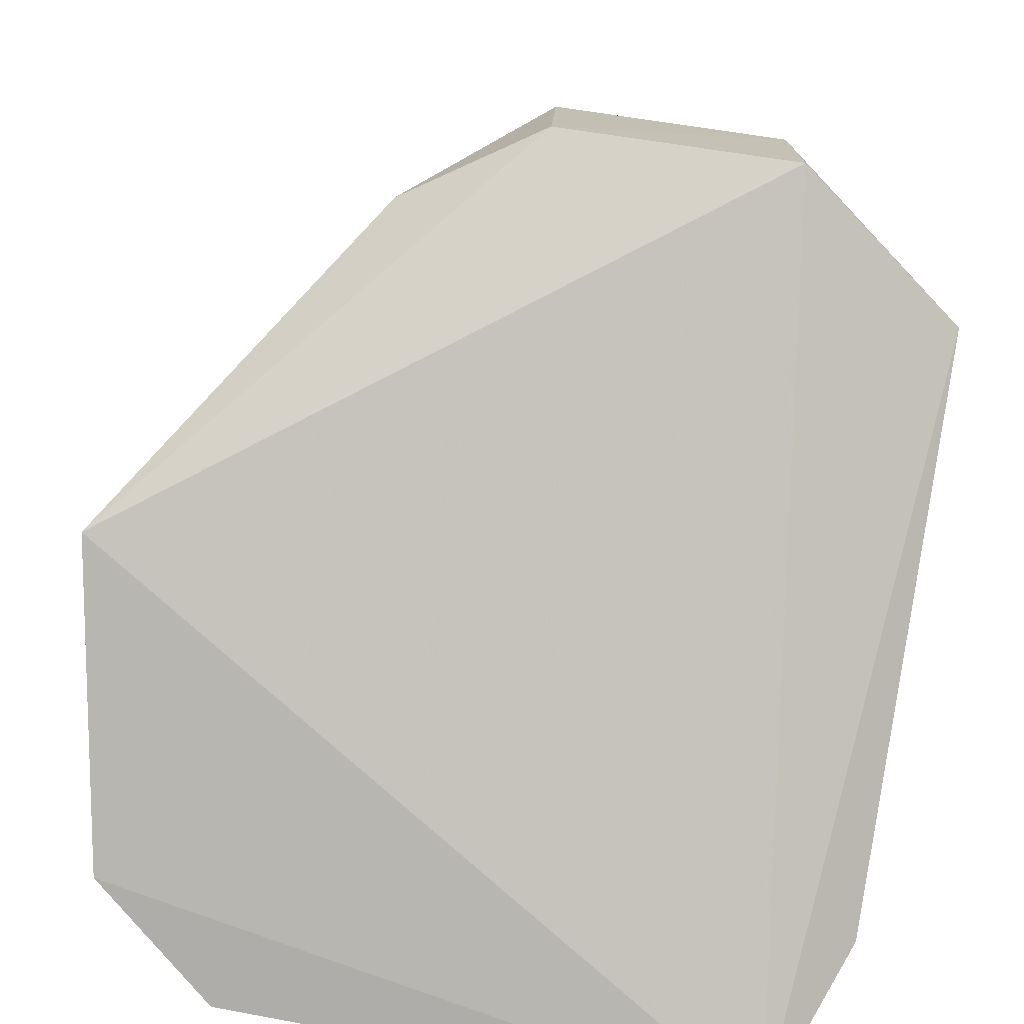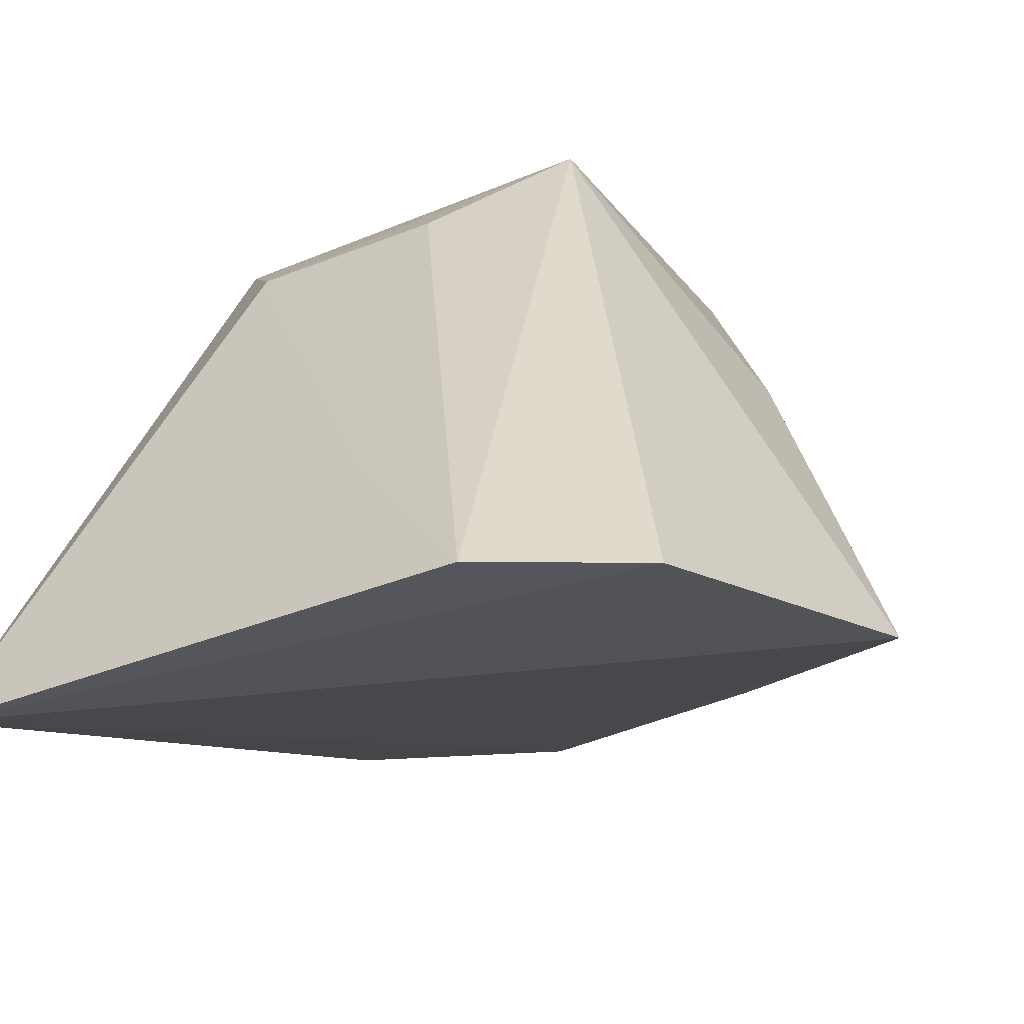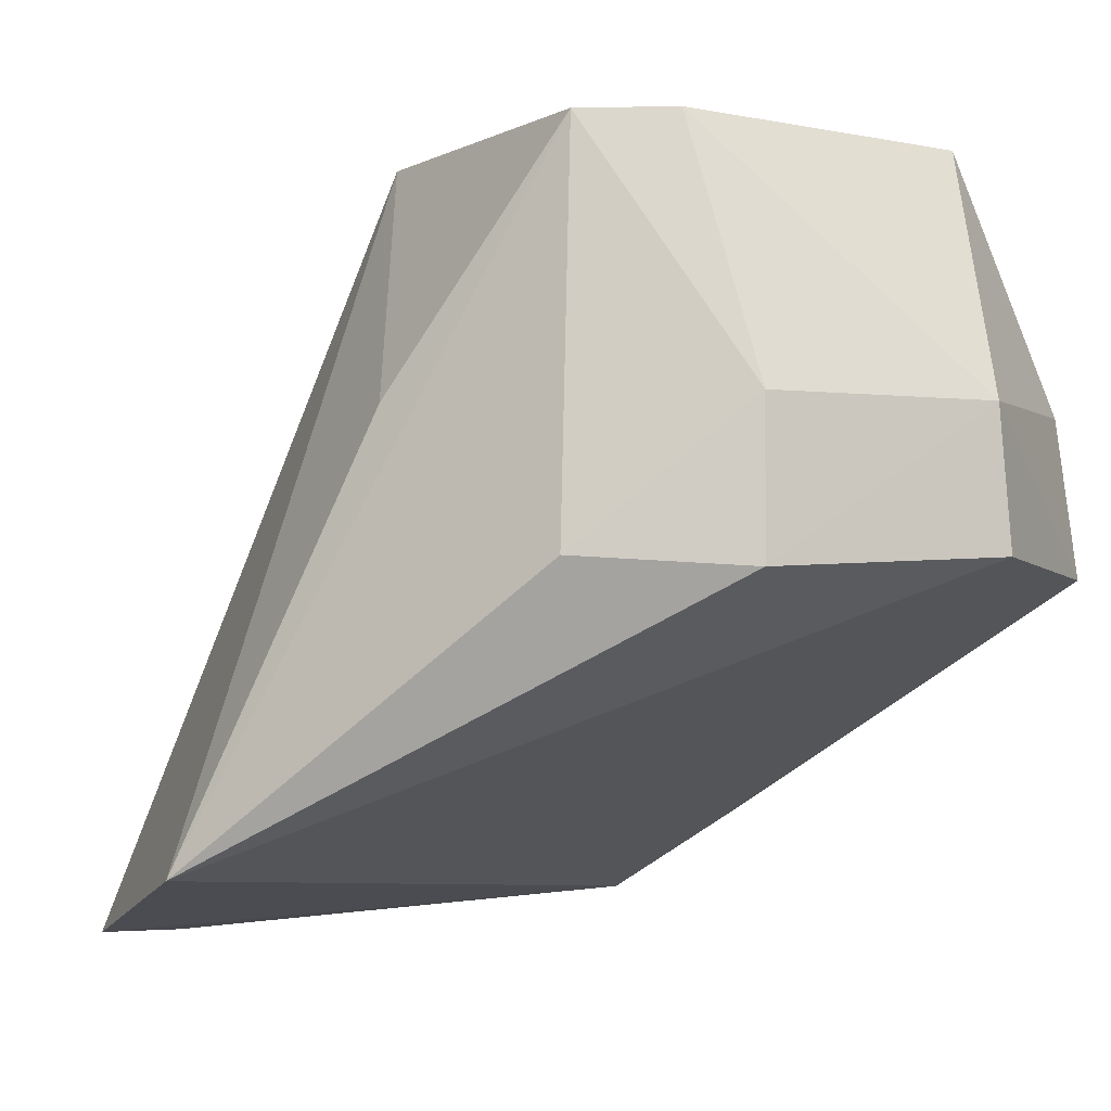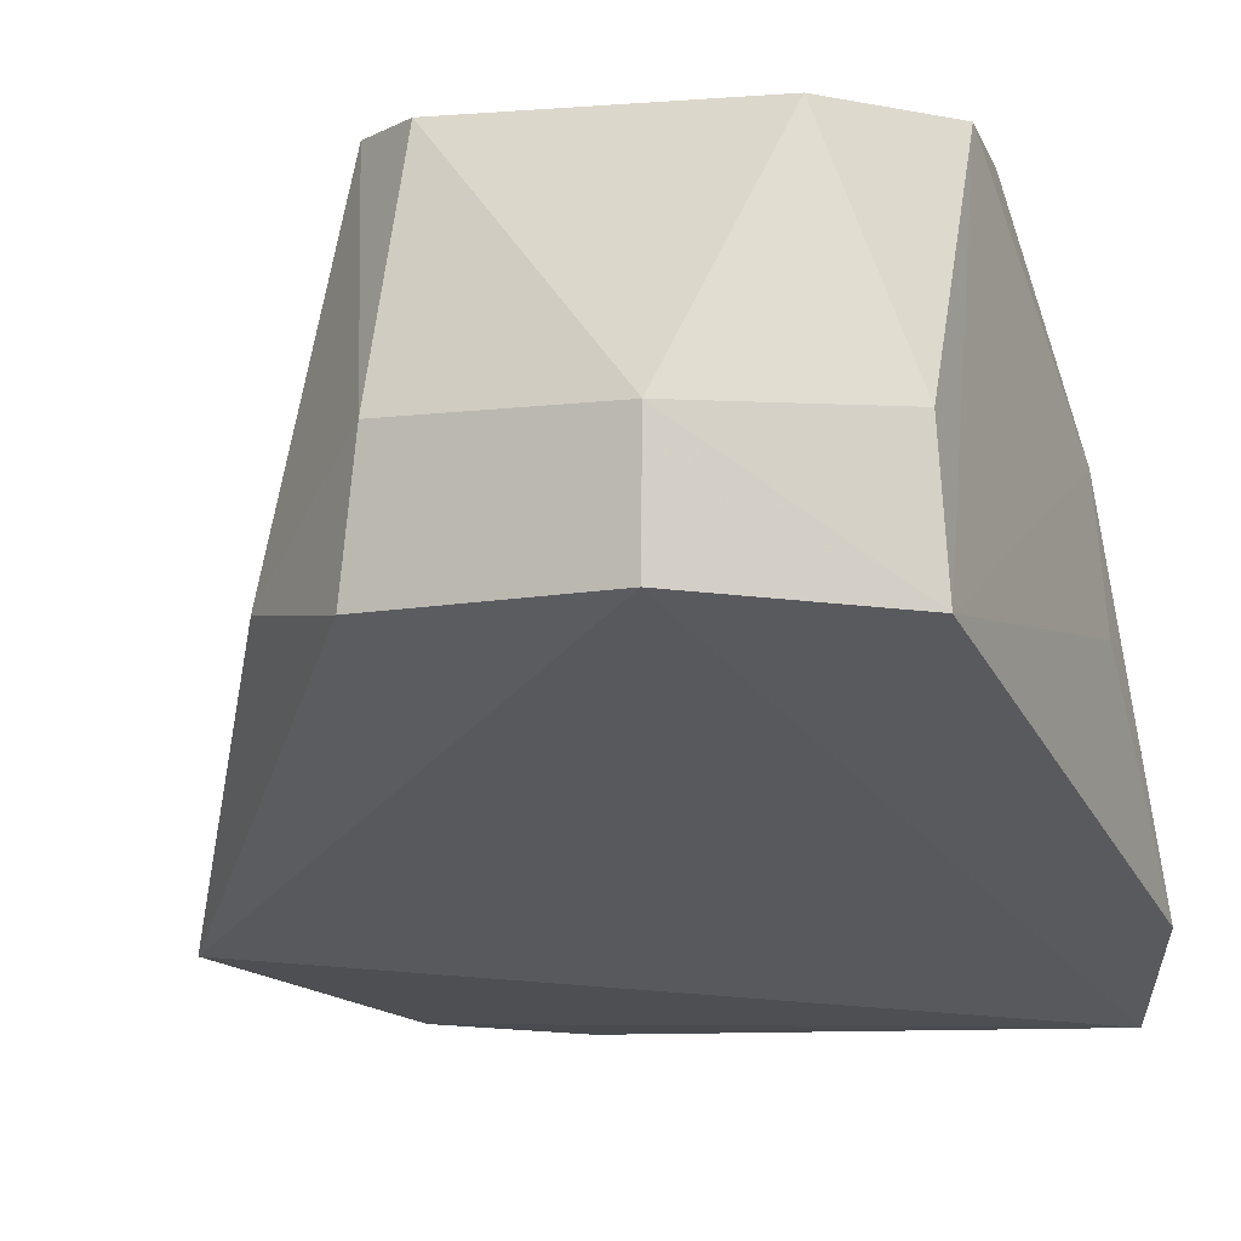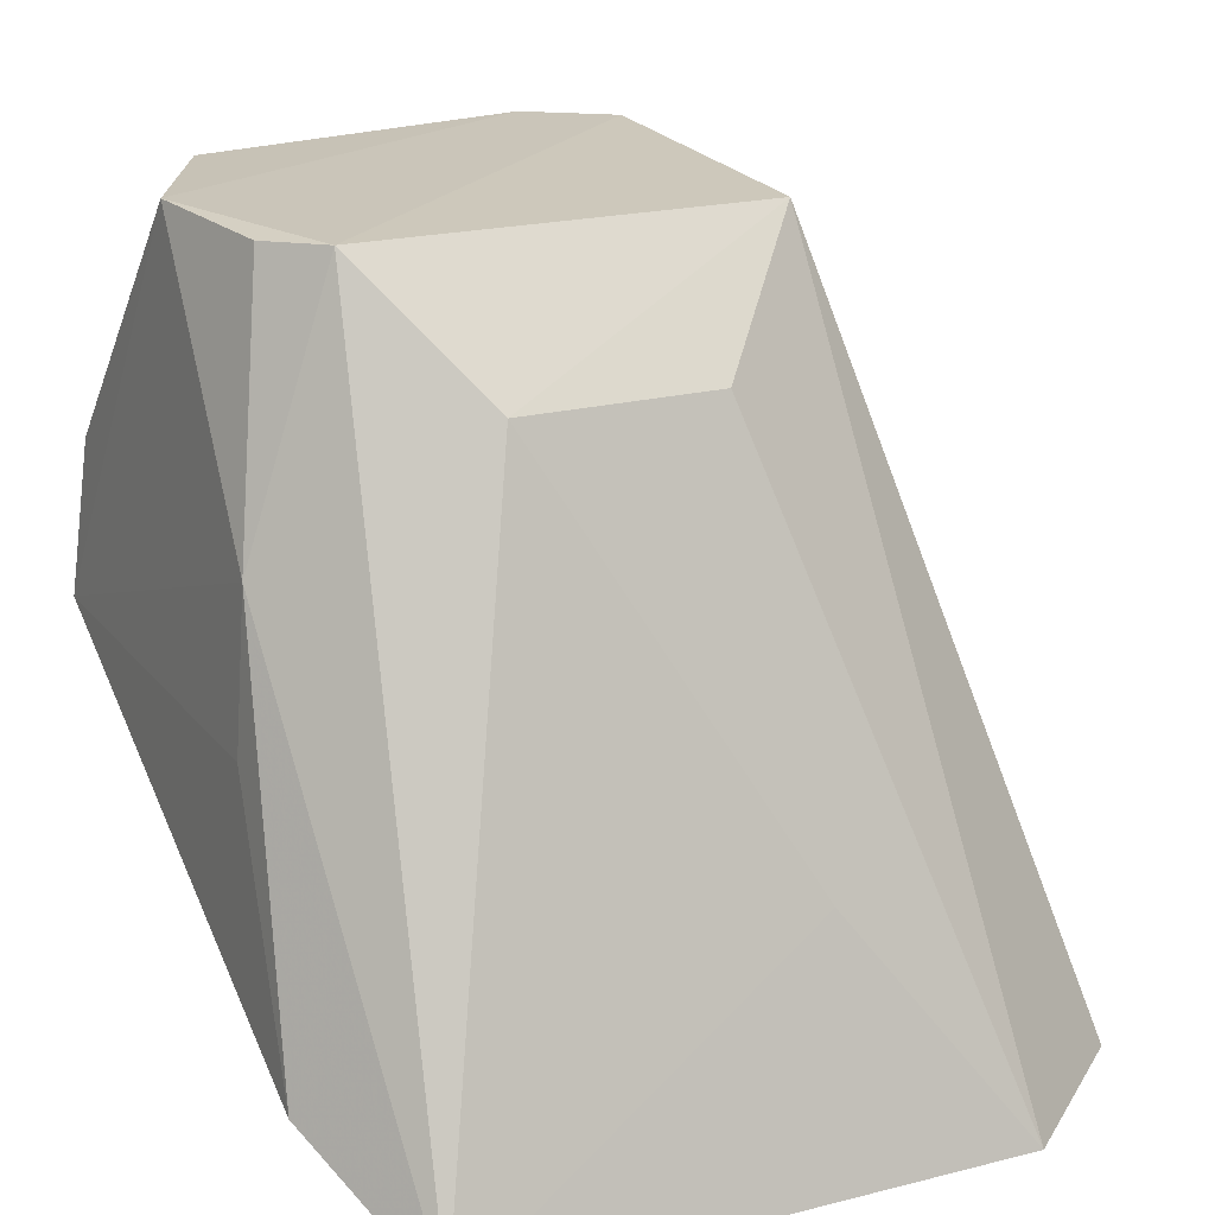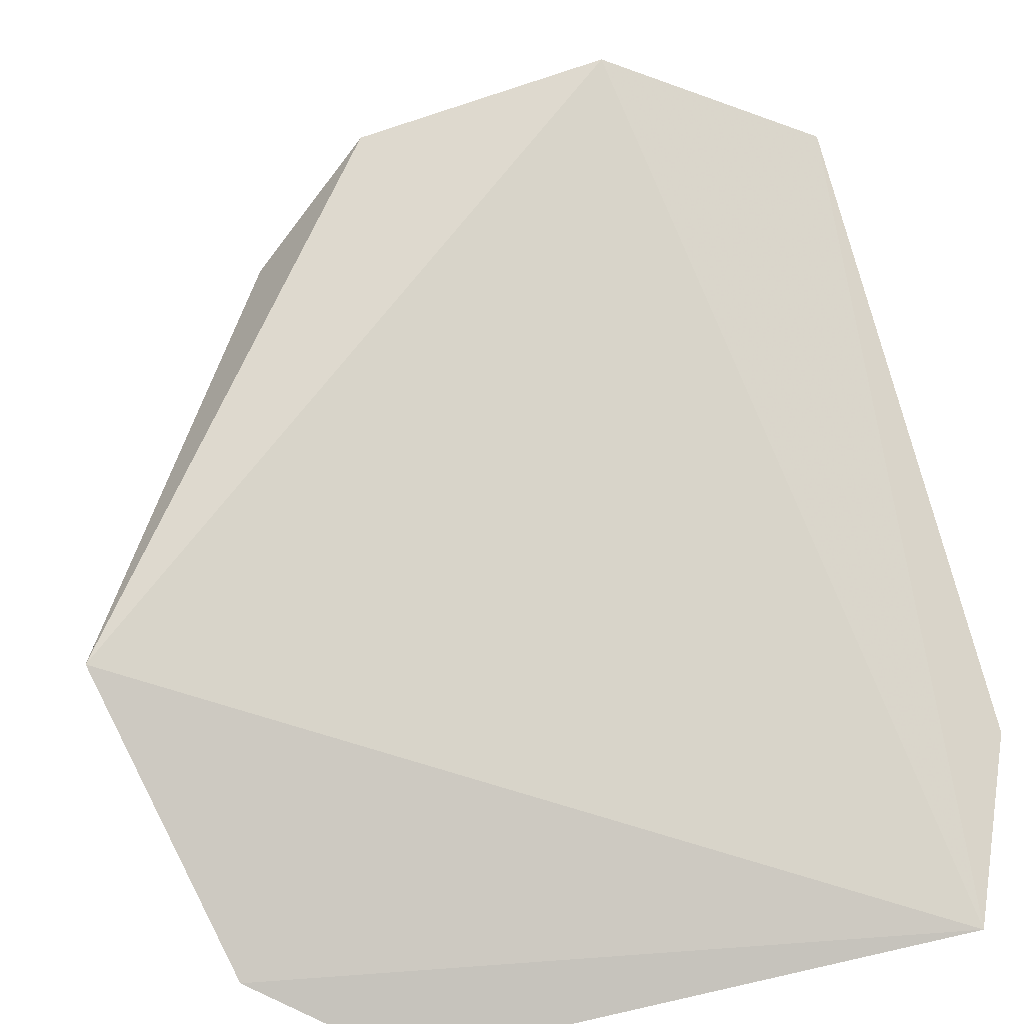
<metadata>
{"format":"obj","ext":"obj","renderer":"f3d","projection":"perspective","resolution":1024,"background":"white","views":[{"elev":-67.7,"azim":168.1,"up":"+Z"},{"elev":-36.0,"azim":32.7,"up":"+Z"},{"elev":-1.8,"azim":148.7,"up":"+Z"},{"elev":-4.0,"azim":-156.0,"up":"+Z"},{"elev":20.6,"azim":-25.8,"up":"+Z"},{"elev":-79.1,"azim":-165.2,"up":"+Z"}]}
</metadata>
<code>
v 0.03736 -0.06021 -0.408
v 0.05367 -0.04666 -0.4064
v 0.02738 -0.0199 -0.3147
v -0.01358 0.0418 -0.3449
v -0.0376 0.02732 -0.3638
v 0.0342 0.02878 -0.3621
v -0.03083 -0.06252 -0.4057
v -0.03243 0.003826 -0.3137
v 0.06225 -0.007627 -0.3971
v 0.01757 0.02675 -0.3134
v -0.01407 0.0433 -0.3619
v -0.01131 -0.03481 -0.3292
v -0.0222 0.02355 -0.3142
v -0.03937 -0.04397 -0.3936
v 0.01614 0.03994 -0.3449
v 0.02726 0.01955 -0.3134
v 0.01742 0.04169 -0.3633
v 0.01668 -0.05134 -0.3796
v 0.01363 -0.03326 -0.3298
v -0.02368 -0.02237 -0.3137
v -0.03556 0.02583 -0.3449
v -0.03731 -0.02711 -0.3631
v 0.04251 0.004435 -0.3449
v -0.03556 -0.02583 -0.3449
v -0.02903 -0.01465 -0.3144
f 1 2 3
f 7 2 1
f 9 3 2
f 9 2 7
f 11 5 4
f 11 9 7
f 11 7 5
f 13 10 4
f 13 8 10
f 14 5 7
f 15 4 10
f 16 9 6
f 16 15 10
f 16 6 15
f 17 6 9
f 17 9 11
f 17 15 6
f 17 11 4
f 17 4 15
f 18 12 7
f 18 7 1
f 19 1 3
f 19 3 12
f 19 18 1
f 19 12 18
f 20 12 3
f 20 7 12
f 20 3 16
f 20 16 10
f 20 10 8
f 21 13 4
f 21 4 5
f 21 5 8
f 21 8 13
f 22 5 14
f 23 16 3
f 23 3 9
f 23 9 16
f 24 14 7
f 24 7 20
f 24 22 14
f 24 8 5
f 24 5 22
f 25 24 20
f 25 20 8
f 25 8 24

</code>
